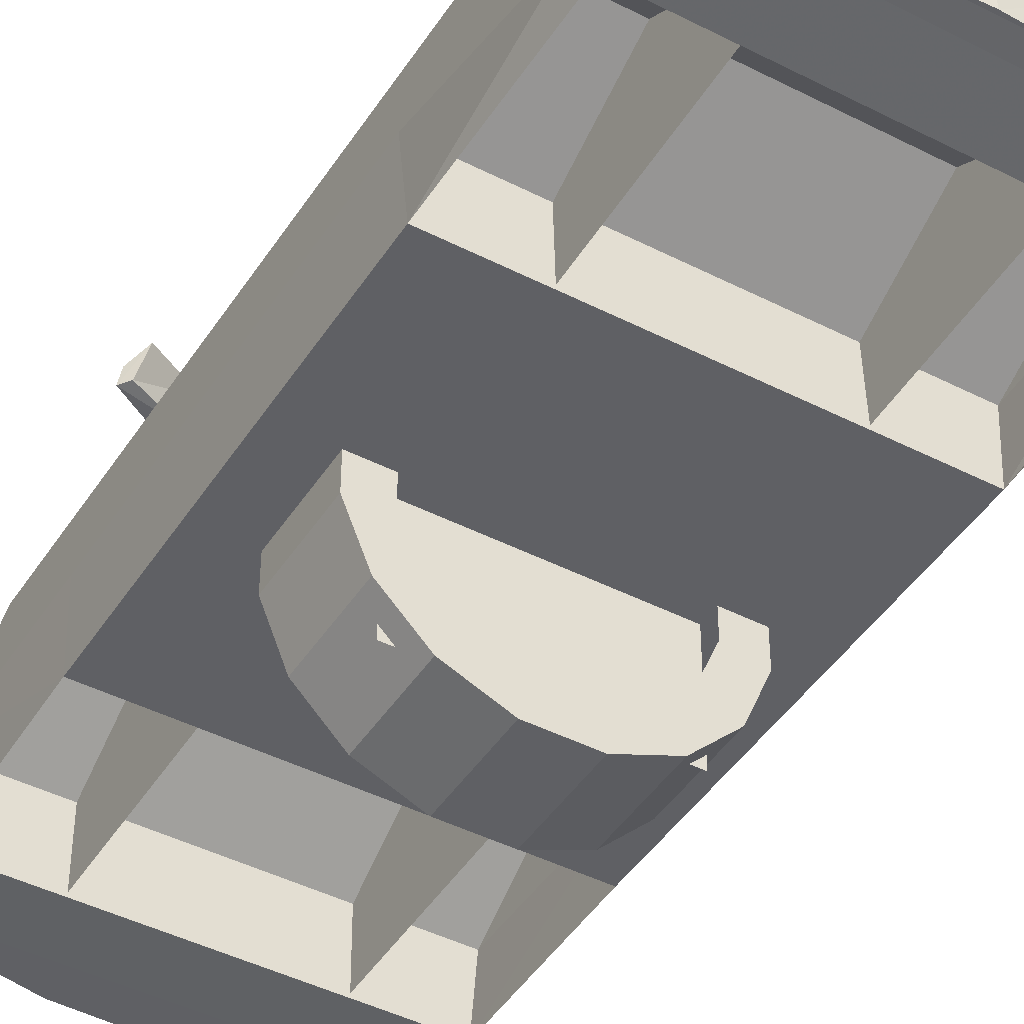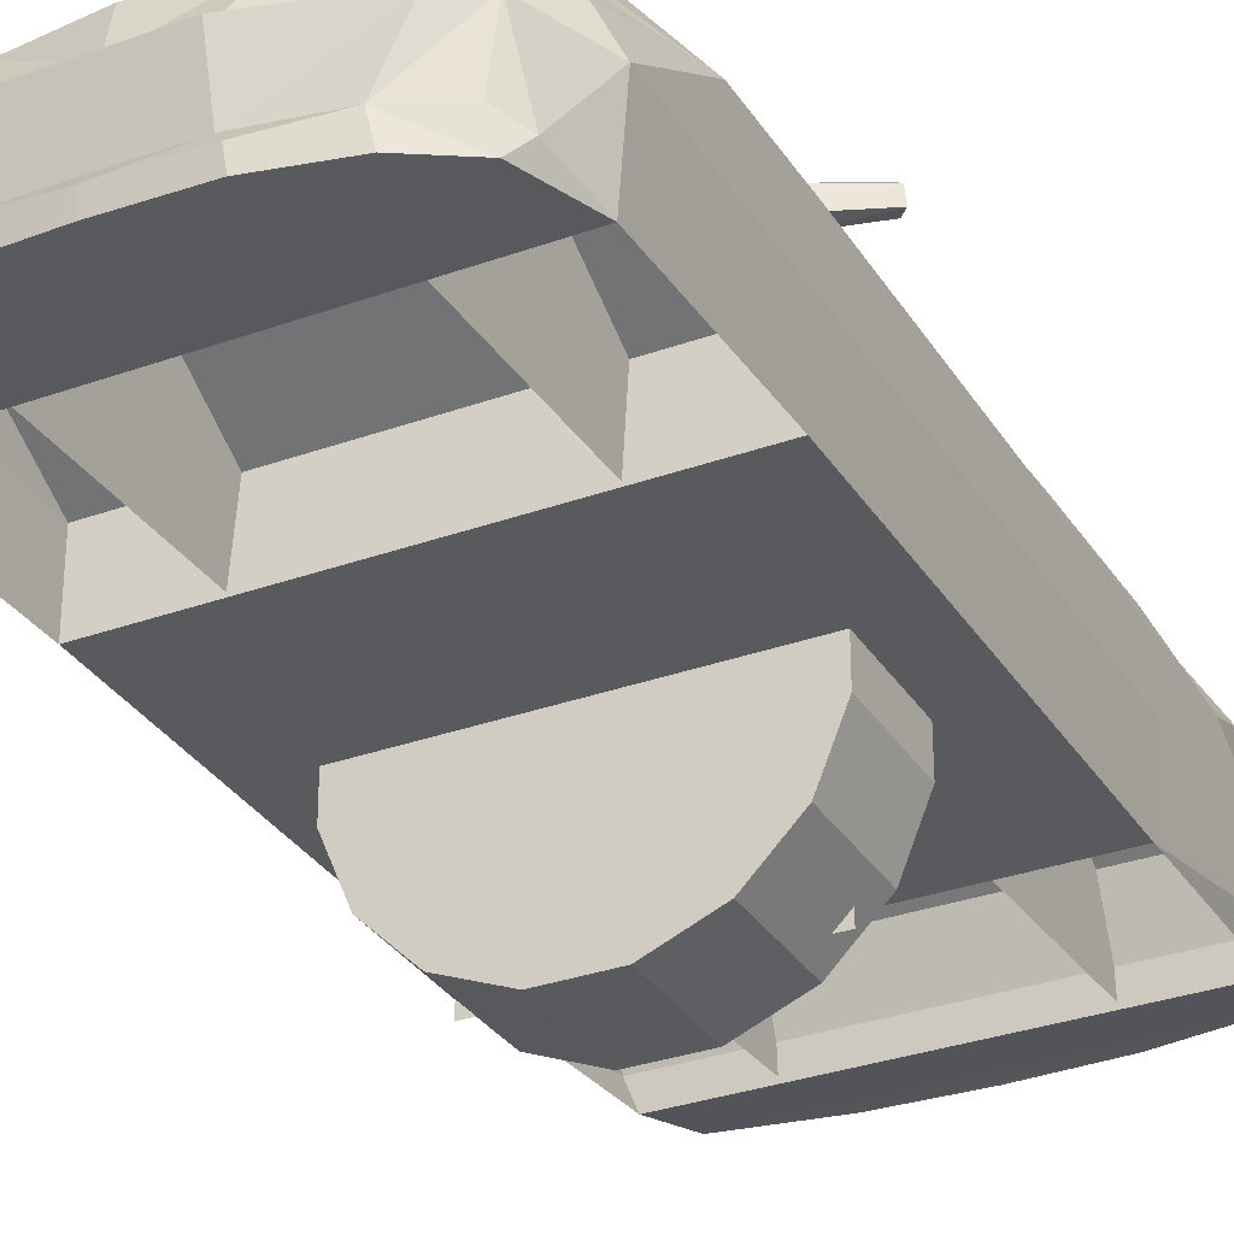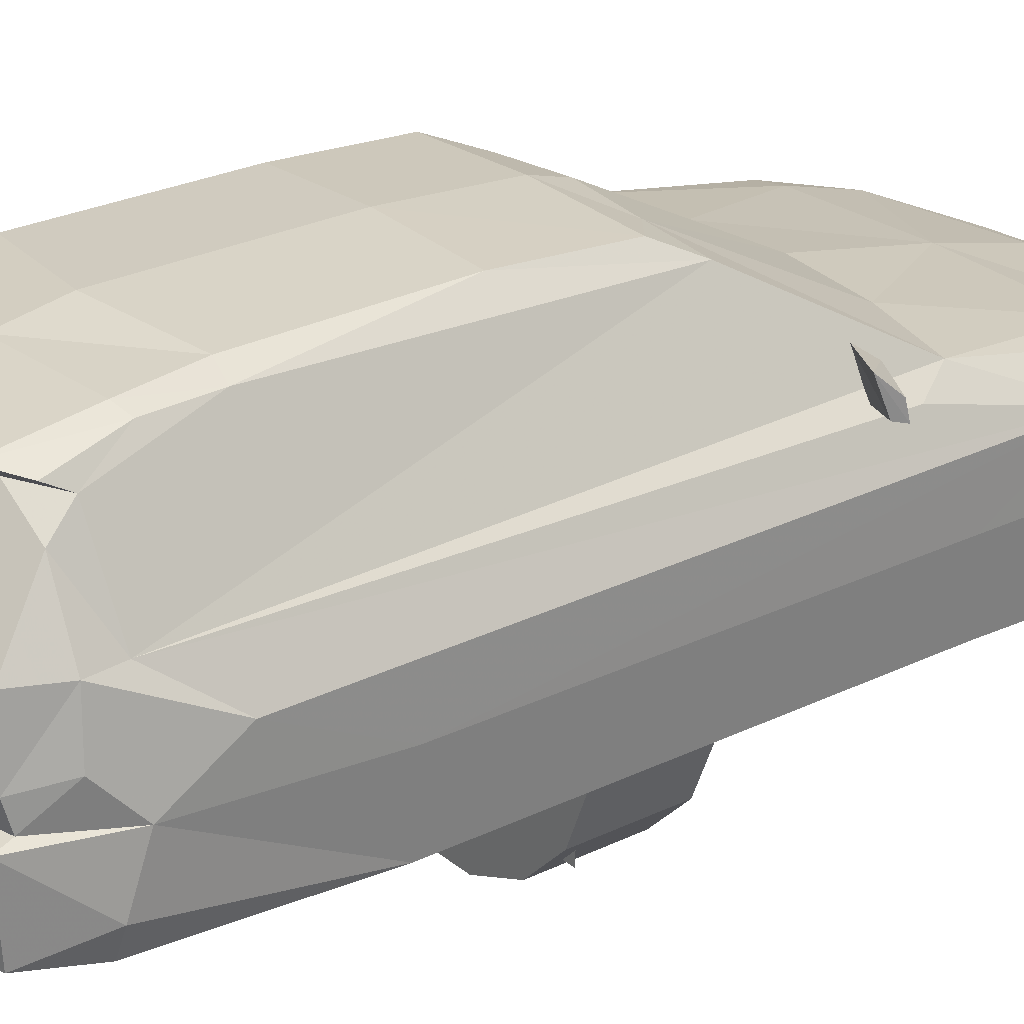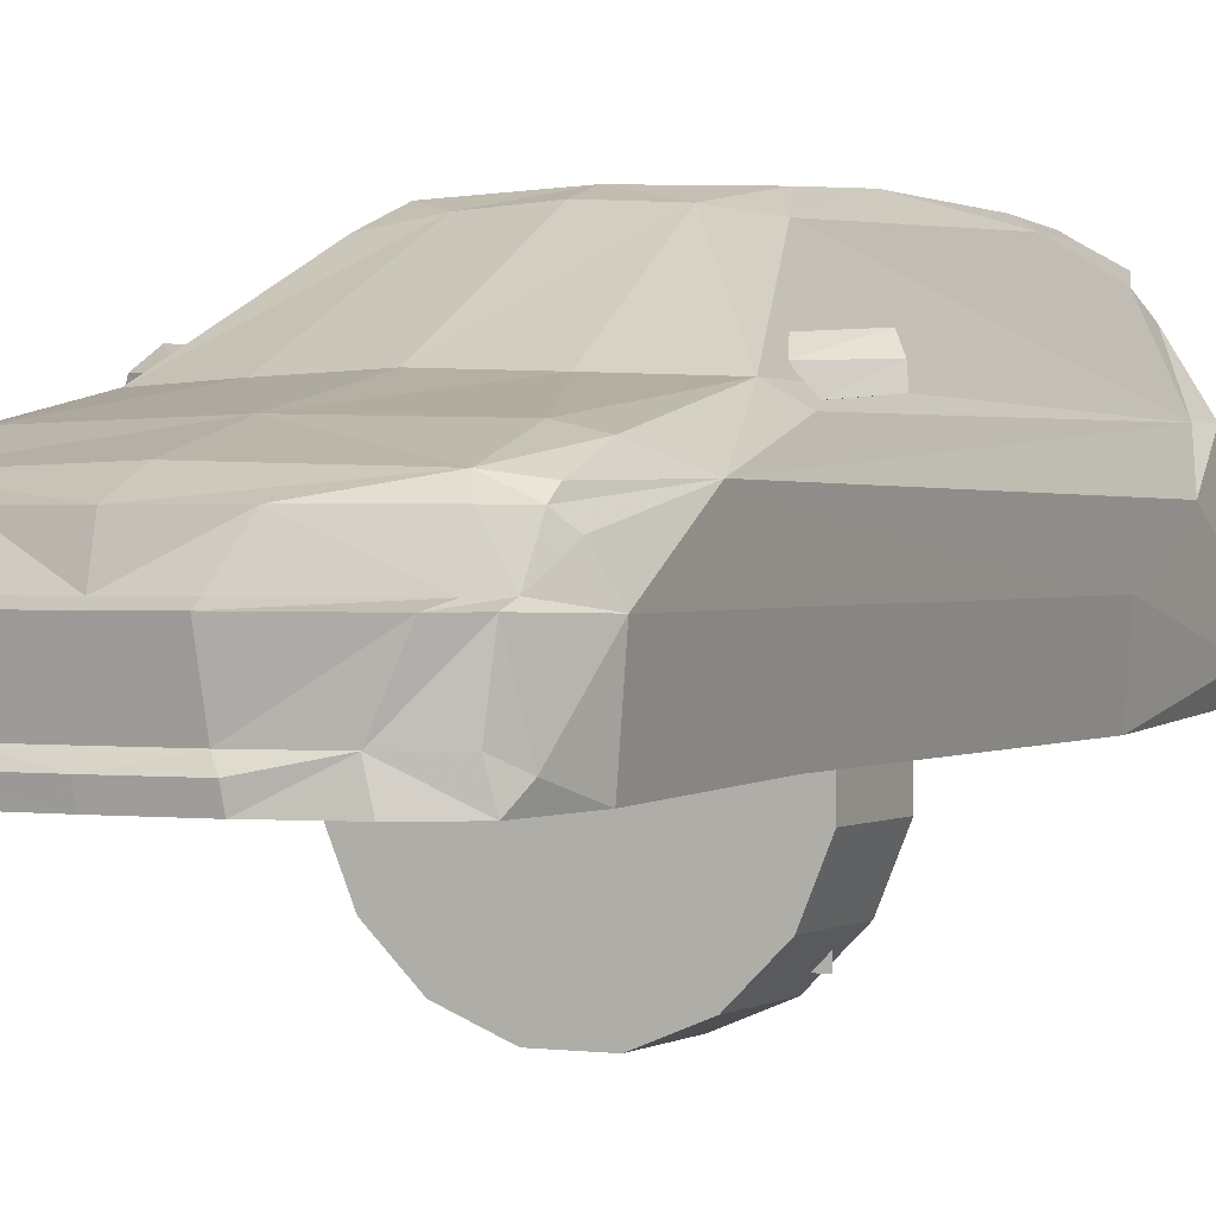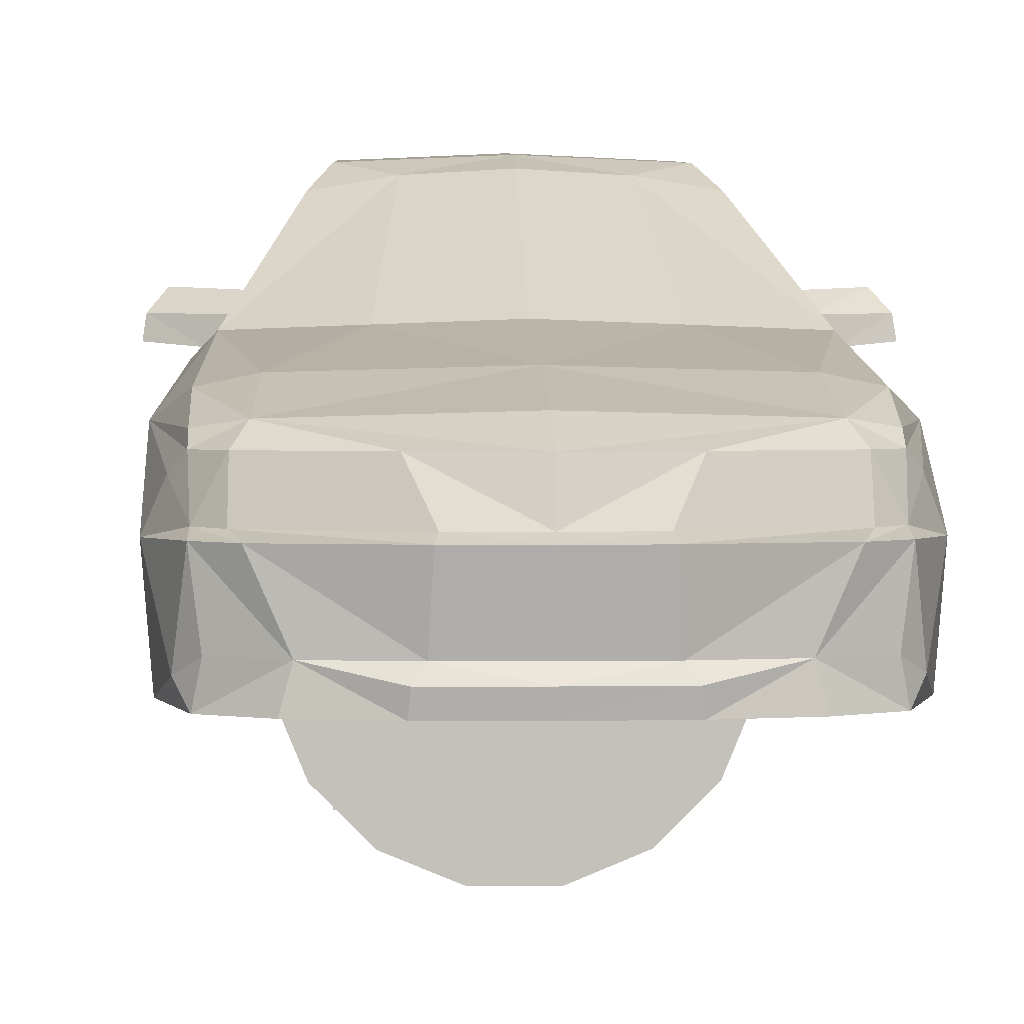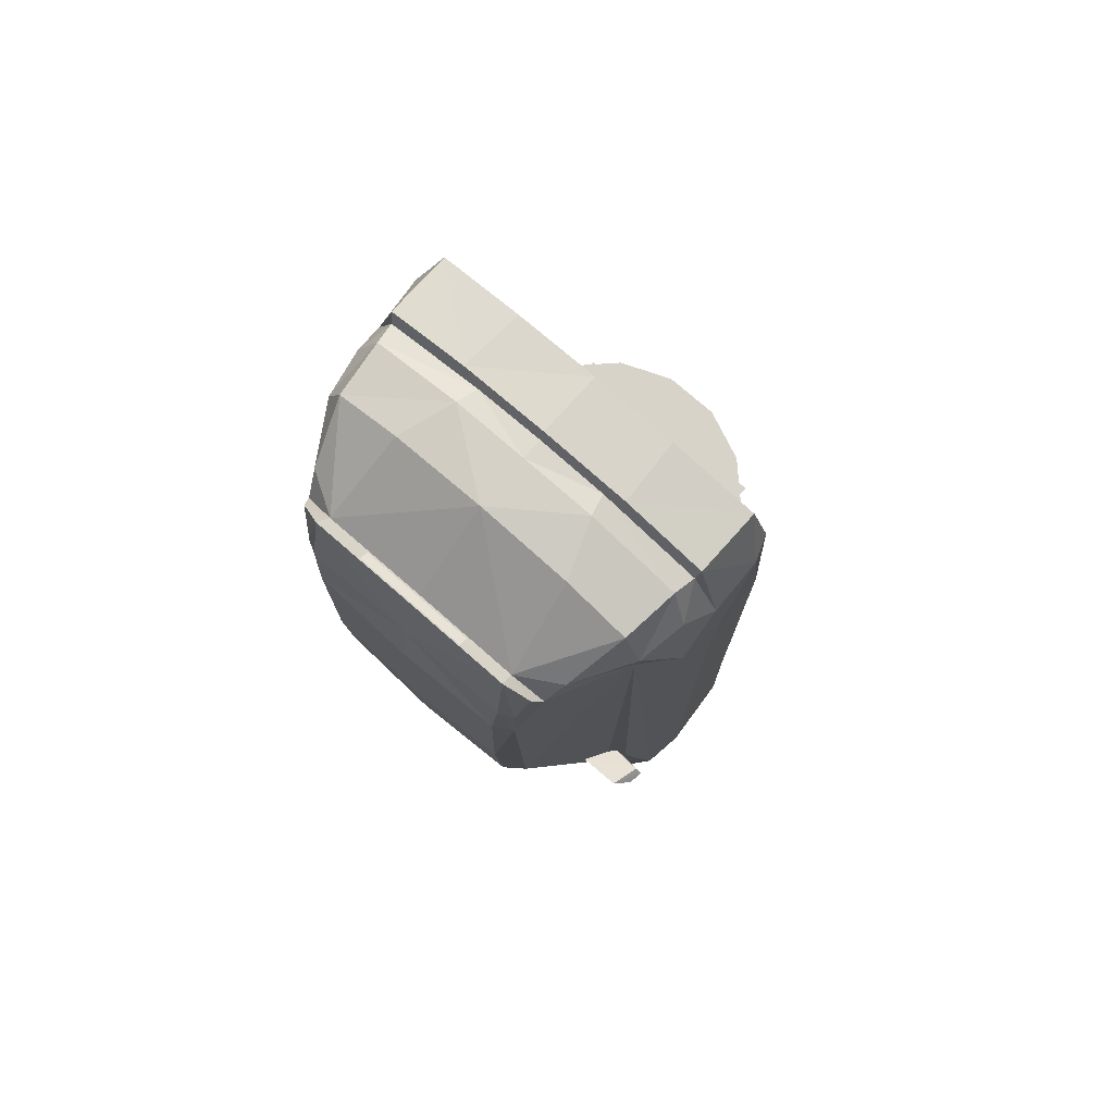
<metadata>
{"format":"obj","ext":"obj","renderer":"f3d","projection":"perspective","resolution":1024,"background":"white","views":[{"elev":-44.6,"azim":-30.8,"up":"+Y"},{"elev":-31.6,"azim":-153.0,"up":"+Y"},{"elev":25.9,"azim":52.2,"up":"+Y"},{"elev":1.0,"azim":-153.4,"up":"+Y"},{"elev":2.6,"azim":177.5,"up":"+Y"},{"elev":75.9,"azim":-138.8,"up":"+Z"}]}
</metadata>
<code>
v  -29.9 2.767 -55.77
v  -29.9 5.7 118.4
v  -29.9 41.17 -102
v  -29.9 40 60.17
v  -29.9 39.4 -54
v  -29.9 38.8 106.6
v  -29.9 1 -128.9
v  -29.9 2.767 59.57
v  29.9 2.767 -55.77
v  29.9 1 -128.9
v  29.9 41.17 -102
v  29.9 39.4 -54
v  29.9 5.7 118.4
v  29.9 2.767 59.57
v  29.9 40 60.17
v  29.9 38.8 106.6
v  0 36.27 -137.5
v  0 47.97 -100.6
v  0 55 -63.8
v  0 80.77 -14.83
v  0 85.47 27.07
v  0 85.07 82.9
v  0 82.13 99.33
v  0 78.43 121.6
v  0 74.57 116.5
v  0 50.53 135.4
v  0 34.47 136.3
v  0 28.07 135.7
v  0 26.8 139.7
v  0 7.4 138.5
v  0 -0.3 -142.2
v  0 4.5 -143.1
v  0 7.767 -140.7
v  0 25.4 -140
v  -51.07 36.2 -120
v  -51.13 44.77 -101.8
v  -48.97 53.23 -56.37
v  -35.27 76.97 -15.6
v  -36.27 80.57 79.13
v  -36.27 80.03 95.73
v  -38.83 76.17 113.9
v  -40.63 73.3 108.6
v  -47.73 50.87 128.3
v  -49.63 34.47 129.5
v  -50.77 28.07 128.1
v  -51.5 26.7 132.9
v  -51.6 6.6 131.7
v  -55.53 4.233 115.3
v  -58.37 26.77 109.4
v  -58.37 38.07 90.8
v  -58.37 23.4 61
v  -56.63 1.767 61.7
v  -56.53 1.767 -59.37
v  -58.23 23.4 -57
v  -58.23 39.63 -86.07
v  -58.23 23.4 -112.7
v  -56.33 0.3 -112.4
v  -50.3 -0.3 -130.3
v  -48.67 7.767 -131.6
v  -50.53 25.57 -125.7
v  -45 36.27 -127
v  -24.9 54.1 -62.03
v  -19.7 79.67 -13.73
v  -30.37 84.1 27.03
v  -31 83.7 78.53
v  -32.23 82.13 97.47
v  -31.53 78.43 121
v  -30.93 74.57 115.7
v  -28.33 50.53 133.3
v  -22.3 34.47 136
v  -20.67 28.1 134.7
v  -26.67 26.73 138.2
v  -25.37 7.4 137.5
v  -38.07 -0.3 -137.7
v  -35.93 7.767 -137.3
v  -16 25.47 -139.9
v  0 41.77 -125.6
v  -42.2 40.57 -122.1
v  -51.1 39.1 -116
v  -53.43 48.9 -47.37
v  -51.67 50.77 107.7
v  0 83.57 -4.967
v  -30.87 82.23 -5.067
v  -54.13 32.63 -116.5
v  0 23.77 -143.5
v  -42.97 23.77 -136.5
v  -45.17 25.43 -130.4
v  -17.57 7.767 -140.6
v  -19.9 4.5 -142.5
v  -20.37 -0.3 -141.6
v  -41.03 46.9 -100.6
v  -21.13 36.3 -135
v  -53.17 4.667 -126.4
v  -50.7 23.83 -131.3
v  -42.93 67.53 115.7
v  -58.37 11.67 114.8
v  -53 50.93 117.1
v  -55.43 36.87 118.7
v  -16.73 23.87 -143.5
v  58.37 26.77 109.4
v  55.43 36.87 118.7
v  50.77 28.07 128.1
v  58.23 23.4 -112.7
v  50.53 25.57 -125.7
v  54.13 32.63 -116.5
v  53.17 4.667 -126.4
v  50.7 23.83 -131.3
v  42.2 40.57 -122.1
v  41.03 46.9 -100.6
v  51.13 44.77 -101.8
v  19.9 4.5 -142.5
v  17.57 7.767 -140.6
v  35.93 7.767 -137.3
v  16.73 23.87 -143.5
v  16 25.47 -139.9
v  45.17 25.43 -130.4
v  42.97 23.77 -136.5
v  45 36.27 -127
v  21.13 36.3 -135
v  50.3 -0.3 -130.3
v  48.67 7.767 -131.6
v  24.9 54.1 -62.03
v  48.97 53.23 -56.37
v  20.37 -0.3 -141.6
v  38.07 -0.3 -137.7
v  58.23 39.63 -86.07
v  51.07 36.2 -120
v  51.1 39.1 -116
v  19.7 79.67 -13.73
v  35.27 76.97 -15.6
v  56.33 0.3 -112.4
v  53.43 48.9 -47.37
v  30.87 82.23 -5.067
v  49.63 34.47 129.5
v  53 50.93 117.1
v  47.73 50.87 128.3
v  26.67 26.73 138.2
v  25.37 7.4 137.5
v  51.6 6.6 131.7
v  55.53 4.233 115.3
v  58.37 11.67 114.8
v  42.93 67.53 115.7
v  40.63 73.3 108.6
v  30.93 74.57 115.7
v  30.37 84.1 27.03
v  31 83.7 78.53
v  36.27 80.57 79.13
v  51.67 50.77 107.7
v  58.37 38.07 90.8
v  58.37 23.4 61
v  56.63 1.767 61.7
v  56.53 1.767 -59.37
v  58.23 23.4 -57
v  32.23 82.13 97.47
v  36.27 80.03 95.73
v  51.5 26.7 132.9
v  38.83 76.17 113.9
v  20.67 28.1 134.7
v  22.3 34.47 136
v  31.53 78.43 121
v  28.33 50.53 133.3
v  16.63 78.1 121.7
v  16.63 75.5 119.8
v  -17.03 75.5 119.8
v  -17.03 78.1 121.7
v  61.3 56.13 -35.57
v  61.97 51.47 -36.27
v  51.6 50.53 -41.77
v  47.13 55.83 -43.33
v  57.87 60.5 -31.4
v  44.03 59.83 -38.37
v  59.9 51.83 -33.83
v  48.63 50.53 -38.37
v  -61.3 56.13 -35.57
v  -47.13 55.83 -43.33
v  -51.6 50.53 -41.77
v  -61.97 51.47 -36.27
v  -57.87 60.5 -31.4
v  -44.03 59.83 -38.37
v  -59.9 51.83 -33.83
v  -48.63 50.53 -38.37
g CAR_00
f 90 31 124
f 138 30 73
f 9 10 11 12
f 13 14 15 16
f 1 5 3 7
f 2 6 4 8
f 124 125 74 90
f 74 125 120 58
f 58 120 131 57
f 47 139 138 73
f 48 140 139 47
f 141 140 48 96
f 100 141 96 49
f 56 57 131 103
f 56 103 126 55
f 100 49 50 149
f 149 50 51 150
f 51 52 151 150
f 126 153 54 55
f 153 152 53 54
f 152 151 52 53
f 140 151 141
f 150 149 100
f 103 126 153
f 48 96 52
f 49 50 51
f 54 55 56
f 101 102 100
f 104 105 103
f 107 103 106
f 109 110 108
f 112 113 111
f 118 119 108
f 123 109 122
f 103 105 126
f 110 109 123
f 110 128 108
f 106 103 131
f 120 106 131
f 107 104 103
f 110 126 128
f 127 105 104
f 102 101 134
f 138 139 137
f 140 141 139
f 143 144 142
f 146 147 145
f 142 148 143
f 123 130 148
f 123 148 132
f 129 133 130
f 100 102 156
f 148 135 149
f 157 143 155
f 130 147 148
f 137 139 156
f 45 98 49
f 84 60 56
f 56 94 93
f 36 91 78
f 75 88 89
f 92 61 78
f 91 37 62
f 84 56 55
f 91 36 37
f 79 36 78
f 56 93 57
f 93 58 57
f 60 94 56
f 55 36 79
f 84 35 60
f 98 45 44
f 47 73 72
f 96 48 47
f 68 42 95
f 39 65 64
f 81 95 42
f 38 37 81
f 81 37 80
f 83 63 38
f 45 49 46
f 97 81 50
f 42 41 40
f 39 38 81
f 47 72 46
f 174 175 176 177
f 178 179 175 174
f 180 181 179 178
f 177 176 181 180
f 177 180 178 174
f 166 167 168 169
f 170 166 169 171
f 172 170 171 173
f 167 172 173 168
f 167 166 170 172
f 100 141 151 150
f 153 152 131 103
f 51 52 96 49
f 56 57 53 54
f 114 115 116 117
f 117 113 112 114
f 106 120 121 107
f 18 19 122 109
f 124 111 113 125
f 116 115 119 118
f 104 107 117 116
f 85 34 115 114
f 104 116 118 127
f 108 77 18 109
f 129 130 123 122
f 126 105 127 128
f 123 132 126 110
f 19 20 129 122
f 17 77 108 119
f 108 128 127 118
f 31 32 111 124
f 32 33 112 111
f 112 33 85 114
f 113 117 107 121
f 34 17 119 115
f 129 20 82 133
f 120 125 113 121
f 135 136 134 101
f 142 136 135 148
f 126 132 148 149
f 150 151 152 153
f 150 153 126 149
f 145 21 22 146
f 133 82 21 145
f 130 133 145 147
f 146 22 23 154
f 147 146 154 155
f 156 139 141 100
f 147 155 143 148
f 149 135 101 100
f 158 159 27 28
f 134 159 158 102
f 23 24 160 154
f 155 154 160 157
f 24 25 144 160
f 157 160 144 143
f 144 25 26 161
f 144 161 136 142
f 26 27 159 161
f 136 161 159 134
f 28 29 137 158
f 102 158 137 156
f 137 29 30 138
f 99 86 87 76
f 86 99 88 75
f 93 94 59 58
f 18 91 62 19
f 90 74 75 89
f 87 61 92 76
f 60 87 86 94
f 85 99 76 34
f 60 35 61 87
f 78 91 18 77
f 63 62 37 38
f 55 79 35 84
f 37 36 55 80
f 19 62 63 20
f 17 92 78 77
f 78 61 35 79
f 31 90 89 32
f 32 89 88 33
f 88 99 85 33
f 75 59 94 86
f 34 76 92 17
f 63 83 82 20
f 58 59 75 74
f 97 98 44 43
f 95 81 97 43
f 55 50 81 80
f 51 54 53 52
f 51 50 55 54
f 64 65 22 21
f 83 64 21 82
f 38 39 64 83
f 65 66 23 22
f 39 40 66 65
f 46 49 96 47
f 39 81 42 40
f 50 49 98 97
f 71 28 27 70
f 44 45 71 70
f 23 66 67 24
f 40 41 67 66
f 24 67 68 25
f 41 42 68 67
f 68 69 26 25
f 68 95 43 69
f 26 69 70 27
f 43 44 70 69
f 28 71 72 29
f 45 46 72 71
f 72 73 30 29
f 162 165 164 163
f 135 136 134 101
f 136 161 159 134
f 97 98 44 43
f 43 44 70 69
v  41.73 8.267 13.97
v  31.3 6.2 13.97
v  41.7 -8.3 13.97
v  31.27 -6.233 13.97
v  35.37 -23.67 13.97
v  26.5 -17.73 13.97
v  23.63 -35.4 13.97
v  17.7 -26.53 13.97
v  8.267 -41.73 13.97
v  6.2 -31.3 13.97
v  -8.3 -41.73 13.97
v  -6.233 -31.3 13.97
v  -23.67 -35.4 13.97
v  -17.73 -26.53 13.97
v  -35.4 -23.67 13.97
v  -26.53 -17.73 13.97
v  -41.73 -8.3 13.97
v  -31.3 -6.233 13.97
v  -41.73 8.267 13.97
v  -31.3 6.2 13.97
v  -35.4 23.63 13.97
v  -26.53 17.7 13.97
v  -23.67 35.37 13.97
v  -17.73 26.5 13.97
v  -8.3 41.73 13.97
v  -6.233 31.3 13.97
v  8.267 41.73 13.97
v  6.2 31.3 13.97
v  23.63 35.37 13.97
v  17.7 26.5 13.97
v  35.37 23.63 13.97
v  26.5 17.7 13.97
v  41.73 8.267 13.97
v  31.3 6.2 13.97
v  41.73 8.267 13.97
v  41.73 8.267 -14
v  35.37 23.63 13.97
v  35.37 23.63 -14
v  23.63 35.37 13.97
v  23.63 35.37 -14
v  8.267 41.73 13.97
v  8.267 41.73 -14
v  -8.3 41.73 13.97
v  -8.3 41.73 -14
v  -23.67 35.37 13.97
v  -23.67 35.37 -14
v  -35.4 23.63 13.97
v  -35.4 23.63 -14
v  -41.73 8.267 13.97
v  -41.73 8.267 -14
v  -41.73 -8.3 13.97
v  -41.73 -8.3 -14
v  -35.4 -23.67 13.97
v  -35.4 -23.67 -14
v  -23.67 -35.4 13.97
v  -23.67 -35.4 -14
v  -8.3 -41.73 13.97
v  -8.3 -41.73 -14
v  8.267 -41.73 13.97
v  8.267 -41.73 -14
v  23.63 -35.4 13.97
v  23.63 -35.4 -14
v  35.37 -23.67 13.97
v  35.37 -23.67 -14
v  41.7 -8.3 13.97
v  41.7 -8.3 -14
v  41.73 8.267 13.97
v  41.73 8.267 -14
v  41.73 8.267 -14
v  41.7 -8.3 -14
v  35.37 23.63 -14
v  35.37 -23.67 -14
v  23.63 35.37 -14
v  23.63 -35.4 -14
v  8.267 41.73 -14
v  8.267 -41.73 -14
v  -8.3 41.73 -14
v  -8.3 -41.73 -14
v  -23.67 35.37 -14
v  -23.67 -35.4 -14
v  -35.4 23.63 -14
v  -35.4 -23.67 -14
v  -41.73 8.267 -14
v  -41.73 -8.3 -14
v  -31.3 31.3 8.533
v  31.3 31.3 8.533
v  31.3 -31.3 8.533
v  -31.3 -31.3 8.533
g WHEEL_00
f 182 183 185 184
f 184 185 187 186
f 186 187 189 188
f 188 189 191 190
f 190 191 193 192
f 192 193 195 194
f 194 195 197 196
f 196 197 199 198
f 198 199 201 200
f 200 201 203 202
f 202 203 205 204
f 204 205 207 206
f 206 207 209 208
f 208 209 211 210
f 210 211 213 212
f 212 213 215 214
f 216 217 219 218
f 218 219 221 220
f 220 221 223 222
f 222 223 225 224
f 224 225 227 226
f 226 227 229 228
f 228 229 231 230
f 230 231 233 232
f 232 233 235 234
f 234 235 237 236
f 236 237 239 238
f 238 239 241 240
f 240 241 243 242
f 242 243 245 244
f 244 245 247 246
f 246 247 249 248
f 250 251 253 252
f 252 253 255 254
f 254 255 257 256
f 256 257 259 258
f 258 259 261 260
f 260 261 263 262
f 262 263 265 264
f 267 266 269 268

</code>
